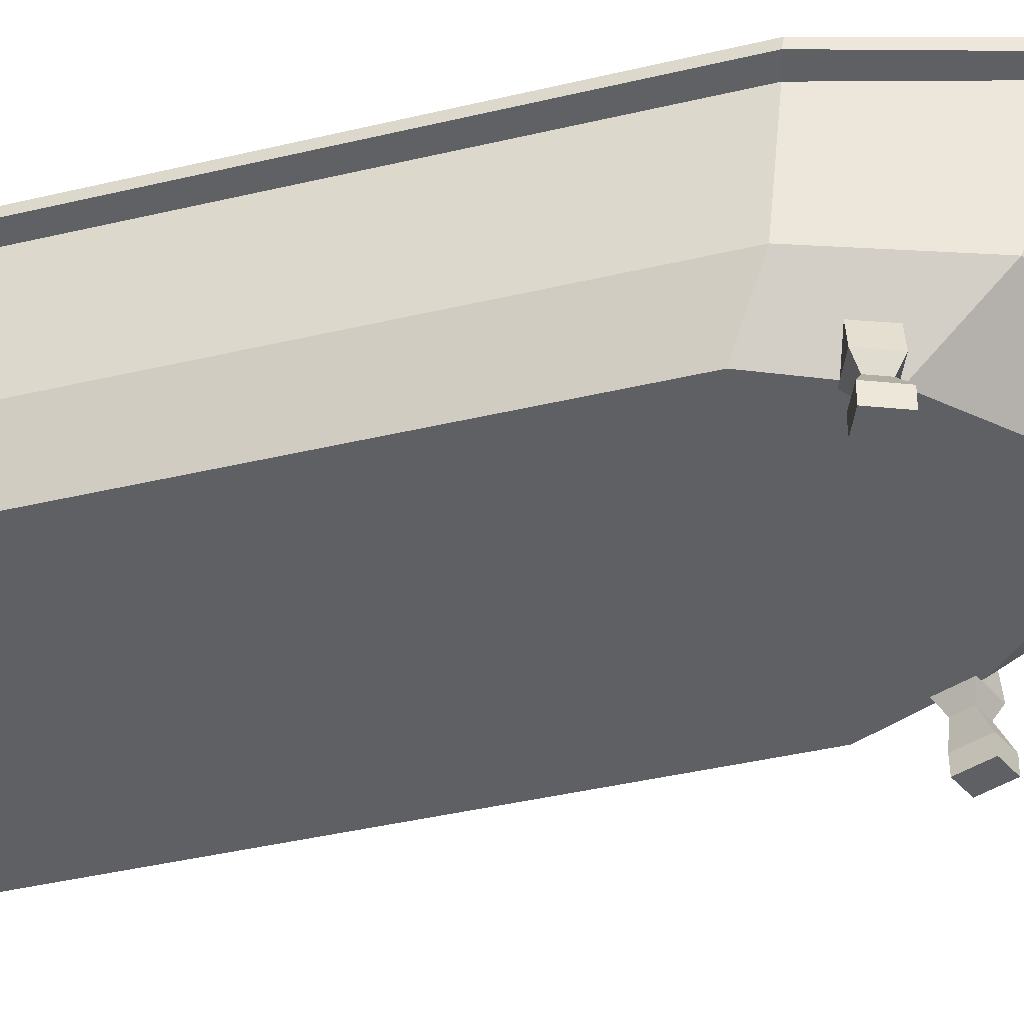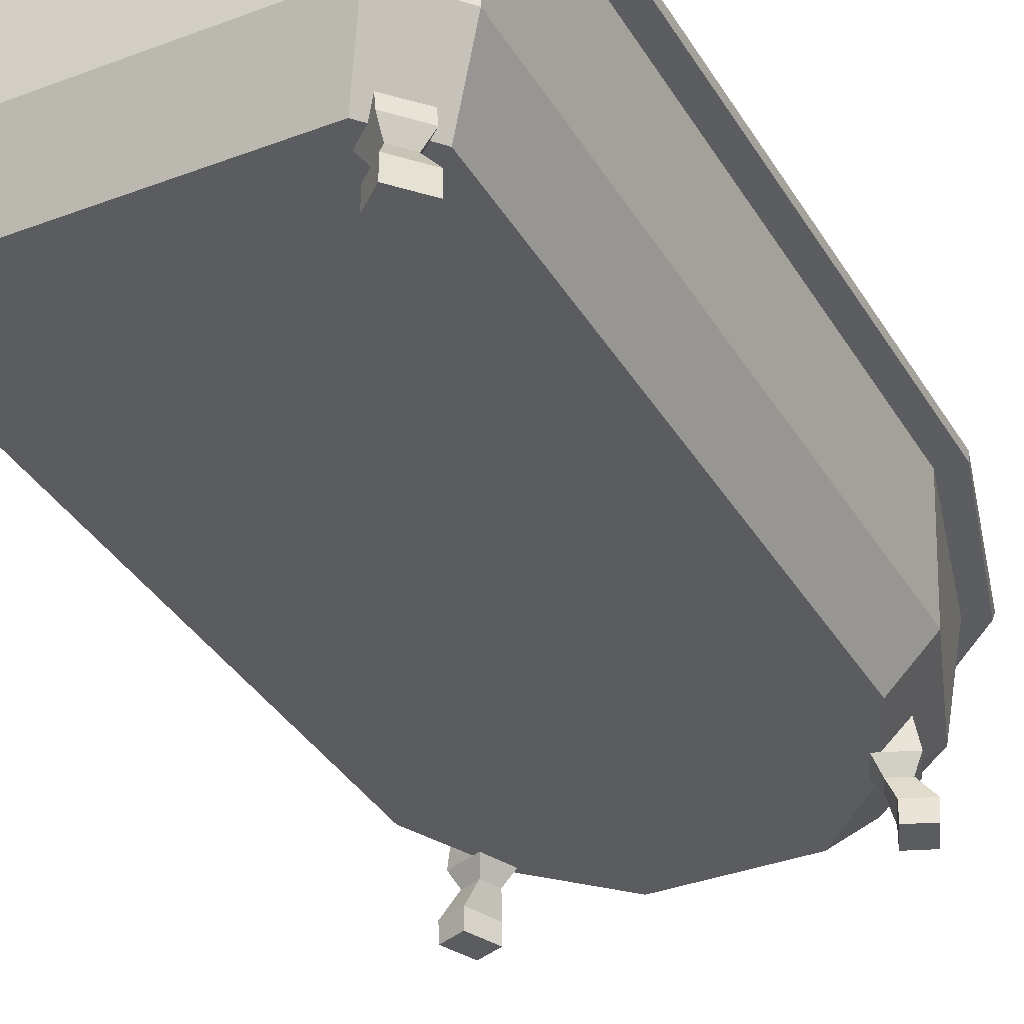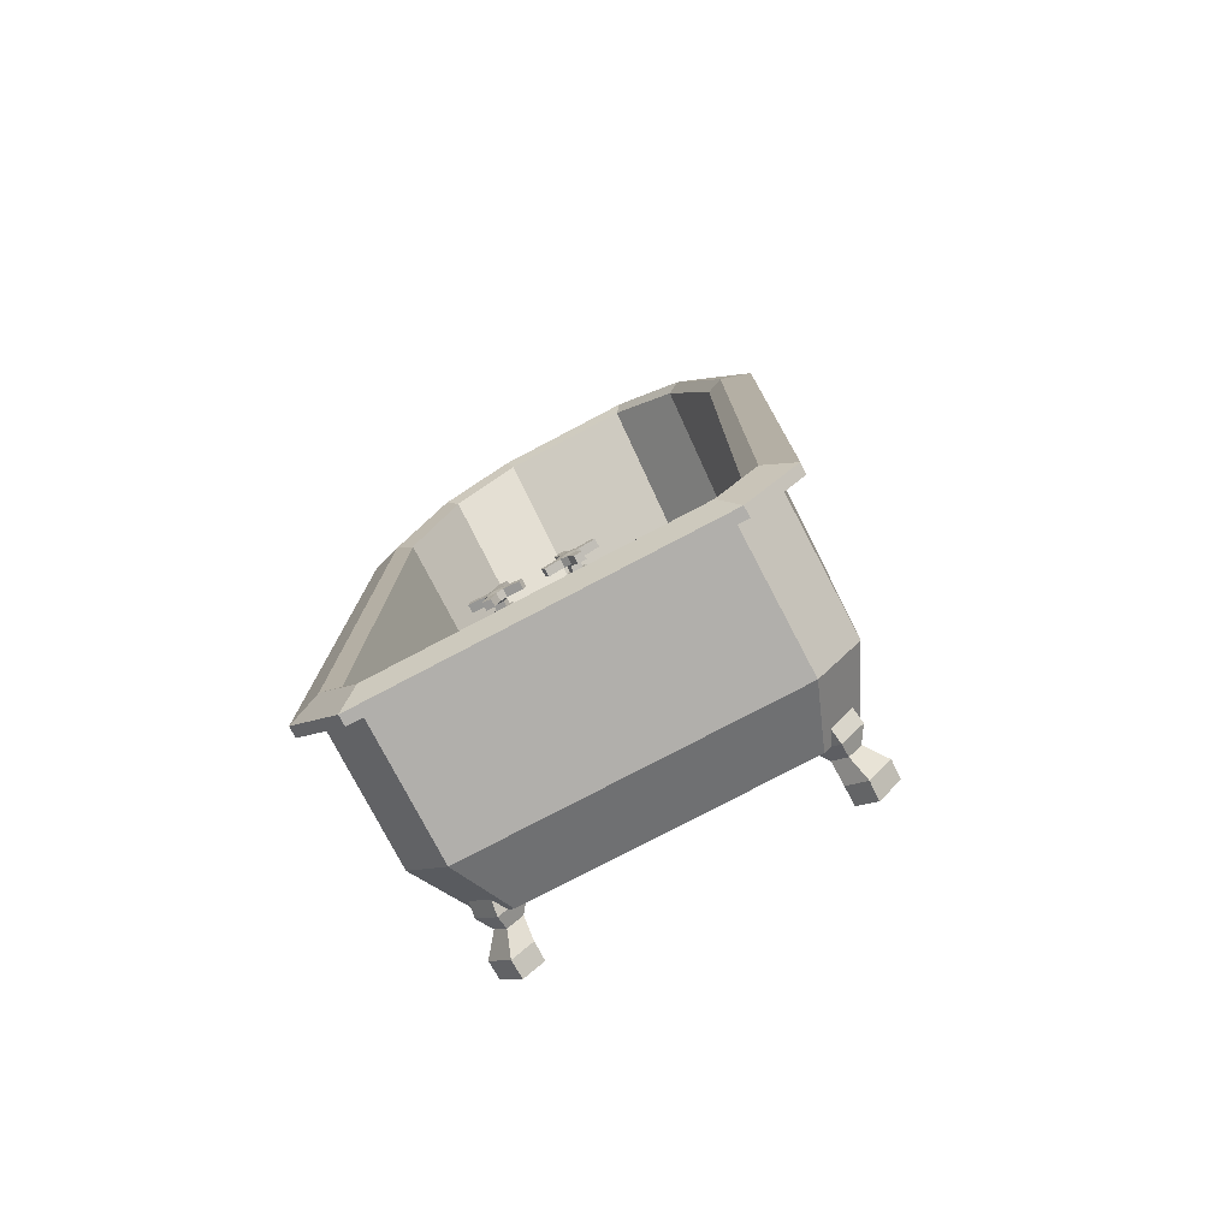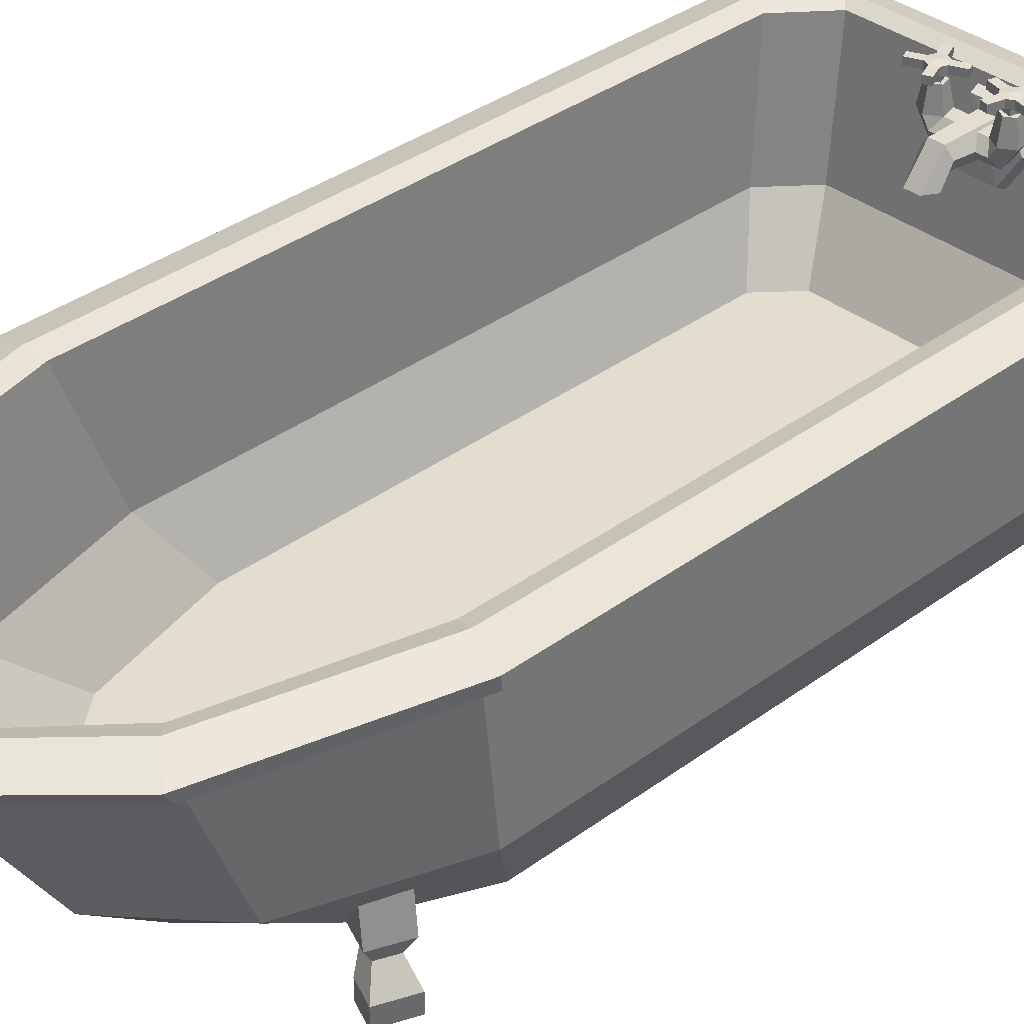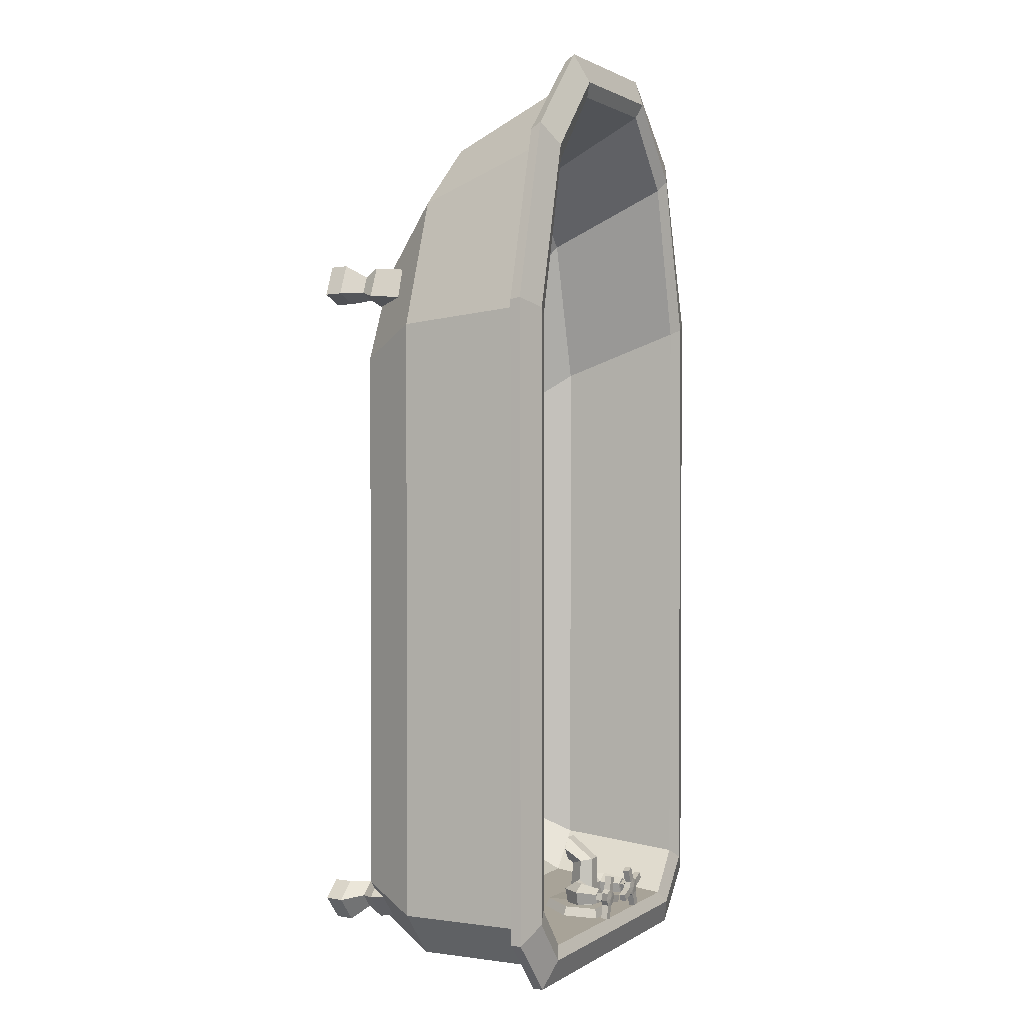
<metadata>
{"format":"obj","ext":"obj","renderer":"f3d","projection":"perspective","resolution":1024,"background":"white","views":[{"elev":-42.9,"azim":-74.4,"up":"+Y"},{"elev":-35.3,"azim":-153.2,"up":"+Y"},{"elev":-78.2,"azim":-152.3,"up":"+Z"},{"elev":35.6,"azim":45.6,"up":"+Y"},{"elev":1.5,"azim":116.9,"up":"+Z"}]}
</metadata>
<code>
v 5.068 56.57 -90.16
v 6.244 56.57 -90.85
v 7.883 56.57 -90.42
v 8.572 56.57 -89.25
v 8.145 56.57 -87.61
v 6.969 56.57 -86.92
v 5.33 56.57 -87.35
v 4.641 56.57 -88.52
v 5.068 58.05 -90.16
v 6.244 58.05 -90.85
v 7.883 58.05 -90.42
v 8.572 58.05 -89.25
v 8.145 58.05 -87.61
v 6.969 58.05 -86.92
v 5.33 58.05 -87.35
v 4.641 58.05 -88.52
v 6.607 58.24 -88.89
v 7.04 56.59 -93.77
v 8.616 56.59 -93.36
v 8.616 58.03 -93.36
v 7.04 58.03 -93.77
v 11.49 56.59 -88.45
v 11.08 56.59 -86.88
v 11.08 58.03 -86.88
v 11.49 58.03 -88.45
v 6.173 56.59 -84
v 4.597 56.59 -84.41
v 4.597 58.03 -84.41
v 6.173 58.03 -84
v 1.72 56.59 -89.32
v 2.131 56.59 -90.9
v 2.131 58.03 -90.9
v 1.72 58.03 -89.32
v 5.969 56.2 -89.97
v 7.695 56.2 -89.52
v 7.244 56.2 -87.8
v 5.518 56.2 -88.25
v 7.695 55.05 -89.52
v 7.244 55.05 -87.8
v 5.969 55.05 -89.97
v 5.518 55.05 -88.25
v 9.145 50.52 -87.91
v 4.055 50.53 -87.91
v 8.325 55.17 -88.15
v 4.888 55.17 -88.15
v 7.844 55.17 -90.22
v 5.369 55.17 -90.22
v 8.435 50.52 -90.97
v 4.822 50.53 -90.97
v 6.607 55.17 -87.07
v 6.607 50.52 -86.32
v 6.342 46.99 -90.97
v 5.36 48.44 -86.32
v 6.43 46.43 -87.91
v -5.257 56.57 -90.36
v -6.516 56.57 -90.88
v -8.081 56.57 -90.23
v -8.603 56.57 -88.97
v -7.955 56.57 -87.41
v -6.695 56.57 -86.89
v -5.13 56.57 -87.54
v -4.609 56.57 -88.8
v -5.257 58.05 -90.36
v -6.516 58.05 -90.88
v -8.081 58.05 -90.23
v -8.603 58.05 -88.97
v -7.955 58.05 -87.41
v -6.695 58.05 -86.89
v -5.13 58.05 -87.54
v -4.609 58.05 -88.8
v -6.606 58.24 -88.89
v -7.705 56.59 -93.67
v -9.21 56.59 -93.04
v -9.21 58.03 -93.04
v -7.705 58.03 -93.67
v -11.39 56.59 -87.79
v -10.76 56.59 -86.28
v -10.76 58.03 -86.28
v -11.39 58.03 -87.79
v -5.507 56.59 -84.1
v -4.002 56.59 -84.73
v -4.002 58.03 -84.73
v -5.507 58.03 -84.1
v -1.825 56.59 -89.98
v -2.448 56.59 -91.49
v -2.448 58.03 -91.49
v -1.825 58.03 -89.98
v -6.123 56.2 -90.05
v -7.771 56.2 -89.37
v -7.089 56.2 -87.72
v -5.44 56.2 -88.4
v -7.771 55.05 -89.37
v -7.089 55.05 -87.72
v -6.123 55.05 -90.05
v -5.44 55.05 -88.4
v -9.144 50.52 -87.91
v -4.054 50.53 -87.91
v -8.324 55.17 -88.15
v -4.887 55.17 -88.15
v -7.844 55.17 -90.22
v -5.368 55.17 -90.22
v -8.434 50.52 -90.97
v -4.821 50.53 -90.97
v -6.606 55.17 -87.07
v -6.606 50.52 -86.32
v -6.341 46.99 -90.97
v -5.36 48.44 -86.32
v -6.429 46.43 -87.91
v 3.935 53.32 -95.22
v -3.935 53.32 -95.22
v -7.869 46.55 -94.42
v -3.935 39.78 -93.62
v 3.935 39.78 -93.62
v 7.87 46.55 -94.42
v 3.443 52.76 -92.7
v -3.442 52.76 -92.7
v -6.885 46.84 -92
v -3.442 40.92 -91.3
v 3.443 40.92 -91.3
v 6.885 46.84 -92
v 1.66 50.97 -92.4
v -1.659 50.97 -92.4
v -3.319 48.11 -92
v -1.659 45.26 -91.6
v 1.66 45.26 -91.6
v 3.32 48.11 -92
v 1.487 50.89 -81.47
v -1.487 50.89 -81.47
v -2.974 48.8 -81.86
v -1.487 46.17 -82.81
v 1.487 46.17 -82.81
v 2.975 48.8 -81.86
v 1.487 44.72 -76.84
v -1.487 44.72 -76.84
v 0.000381 44.72 -79.39
v -2.974 44.72 -79.39
v -1.487 44.72 -81.93
v 1.487 44.72 -81.93
v 2.975 44.72 -79.39
v -27.13 10.99 54.55
v 27.13 10.99 54.55
v -28.1 10.99 -92.93
v 28.1 10.99 -92.93
v -27.76 55.26 78.69
v 27.76 55.26 78.69
v 28.75 55.26 -95.09
v -28.75 55.26 -95.09
v -22.13 15.56 51.47
v 22.13 15.56 51.47
v 22.92 15.56 -83.48
v -22.92 15.56 -83.48
v -36.33 55.26 43.97
v -28.97 15.56 25.35
v 28.97 15.56 25.35
v 36.33 55.26 43.97
v 35.51 10.99 35.6
v -35.51 10.99 35.6
v -35.51 10.99 -84.16
v 35.51 10.99 -84.16
v 36.33 55.26 -85.88
v 28.97 15.56 -76.6
v -28.97 15.56 -76.6
v -36.33 55.26 -85.88
v -31.69 23.91 70.42
v 31.69 23.91 70.42
v 41.47 23.91 42.54
v 41.47 23.91 -89.28
v 32.82 23.91 -99.34
v -32.82 23.91 -99.34
v -41.47 23.91 -89.28
v -41.47 23.91 42.54
v -26.61 28.34 66.11
v 26.61 28.34 66.11
v 34.83 28.34 34.08
v 34.83 28.34 -83.04
v 27.56 28.34 -91.53
v -27.56 28.34 -91.53
v -34.83 28.34 -83.04
v -34.83 28.34 34.08
v -13.63 10.99 68.43
v -15.92 23.91 84.29
v -13.94 55.26 94.38
v -13.37 28.34 79.98
v -11.12 15.56 65.35
v 11.12 15.56 65.35
v 13.37 28.34 79.98
v 13.94 55.26 94.38
v 15.92 23.91 84.29
v 13.63 10.99 68.43
v 34.08 0 56.79
v 29.17 0 54.8
v 31.32 18.68 55.67
v 33.92 18.68 49.26
v 36.68 0 50.37
v 31.78 0 48.38
v 32.65 10.99 56.21
v 26.23 10.99 53.6
v 28.84 10.99 47.19
v 35.25 10.99 49.79
v 34.25 3.845 56.9
v 29.17 3.845 54.8
v 31.78 3.845 48.38
v 36.85 3.845 50.48
v 29.83 7.966 49.2
v 28.34 7.966 52.86
v 32 7.966 54.34
v 33.49 7.966 50.68
v -34.08 0 56.79
v -29.17 0 54.8
v -31.32 18.68 55.67
v -33.92 18.68 49.26
v -36.68 0 50.37
v -31.78 0 48.38
v -32.65 10.99 56.21
v -26.23 10.99 53.6
v -28.84 10.99 47.19
v -35.25 10.99 49.79
v -34.25 3.845 56.9
v -29.17 3.845 54.8
v -31.78 3.845 48.38
v -36.85 3.845 50.48
v -29.83 7.966 49.2
v -28.34 7.966 52.86
v -32 7.966 54.34
v -33.49 7.966 50.68
v 32.4 0 -93.85
v 28.41 0 -90.38
v 30.16 18.68 -91.9
v 34.7 18.68 -86.67
v 36.94 0 -88.63
v 32.95 0 -85.16
v 31.24 10.99 -92.84
v 26.02 10.99 -88.3
v 30.55 10.99 -83.08
v 35.78 10.99 -87.61
v 32.54 3.845 -94.01
v 28.41 3.845 -90.38
v 32.95 3.845 -85.16
v 37.07 3.845 -88.79
v 30.84 7.966 -85.29
v 28.25 7.966 -88.28
v 31.23 7.966 -90.87
v 33.82 7.966 -87.88
v -32.38 0 -93.85
v -28.4 0 -90.36
v -30.14 18.68 -91.89
v -34.71 18.68 -86.69
v -36.94 0 -88.65
v -32.96 0 -85.16
v -31.22 10.99 -92.84
v -26.02 10.99 -88.27
v -30.58 10.99 -83.07
v -35.78 10.99 -87.64
v -32.51 3.845 -94.02
v -28.4 3.845 -90.36
v -32.96 3.845 -85.16
v -37.07 3.845 -88.81
v -30.86 7.966 -85.29
v -28.25 7.966 -88.26
v -31.22 7.966 -90.86
v -33.83 7.966 -87.9
v -30.38 56.46 81.25
v -15.26 56.46 97.51
v 15.26 56.46 97.51
v 30.38 56.46 81.25
v 39.76 56.46 45.17
v 39.76 56.46 -88.1
v 31.47 56.46 -97.79
v -31.47 56.46 -97.79
v -39.76 56.46 -88.1
v -39.76 56.46 45.17
v -32.82 51.85 -99.34
v 32.82 51.85 -99.34
v 41.47 51.85 -89.28
v 41.47 51.85 45.48
v 31.69 51.85 81.5
v 15.92 51.85 97.84
v -15.92 51.85 97.84
v -31.69 51.85 81.5
v -41.47 51.85 45.48
v -41.47 51.85 -89.28
v -35.16 54.45 -103.6
v 35.16 54.45 -103.6
v 35.16 52.23 -103.6
v -35.16 52.23 -103.6
v 45.81 52.23 -91.7
v 45.81 54.45 -91.7
v 46.16 52.16 46.59
v 46.16 54.38 46.95
v 35.54 51.85 84.25
v 35.54 54.06 85.62
v 17.61 53.66 103.6
v 17.61 51.44 101.9
v -17.61 51.44 101.9
v -17.61 53.66 103.6
v -35.54 51.85 84.25
v -35.54 54.06 85.62
v -46.16 52.16 46.59
v -46.16 54.38 46.95
v -45.81 54.45 -91.7
v -45.81 52.23 -91.7
f 1 9 10 2
f 18 21 20 19
f 3 11 12 4
f 22 25 24 23
f 5 13 14 6
f 26 29 28 27
f 7 15 16 8
f 30 33 32 31
f 9 17 10
f 10 17 11
f 11 17 12
f 12 17 13
f 13 17 14
f 14 17 15
f 15 17 16
f 16 17 9
f 2 18 19 3
f 3 19 20 11
f 11 20 21 10
f 10 21 18 2
f 4 22 23 5
f 5 23 24 13
f 13 24 25 12
f 12 25 22 4
f 6 26 27 7
f 7 27 28 15
f 15 28 29 14
f 14 29 26 6
f 8 30 31 1
f 1 31 32 9
f 9 32 33 16
f 16 33 30 8
f 2 34 1
f 3 35 34 2
f 4 35 3
f 5 36 35 4
f 6 36 5
f 7 37 36 6
f 8 37 7
f 1 34 37 8
f 36 39 38 35
f 35 38 40 34
f 34 40 41 37
f 37 41 39 36
f 44 46 47 45 50
f 51 42 44 50
f 43 51 50 45
f 49 43 45 47
f 48 49 47 46
f 44 42 48 46
f 48 52 49
f 43 53 51
f 51 53 54 42
f 42 54 52 48
f 49 52 106 103
f 43 49 103 97
f 55 56 64 63
f 72 73 74 75
f 57 58 66 65
f 76 77 78 79
f 59 60 68 67
f 80 81 82 83
f 61 62 70 69
f 84 85 86 87
f 63 64 71
f 64 65 71
f 65 66 71
f 66 67 71
f 67 68 71
f 68 69 71
f 69 70 71
f 70 63 71
f 56 57 73 72
f 57 65 74 73
f 65 64 75 74
f 64 56 72 75
f 58 59 77 76
f 59 67 78 77
f 67 66 79 78
f 66 58 76 79
f 60 61 81 80
f 61 69 82 81
f 69 68 83 82
f 68 60 80 83
f 62 55 85 84
f 55 63 86 85
f 63 70 87 86
f 70 62 84 87
f 56 55 88
f 57 56 88 89
f 58 57 89
f 59 58 89 90
f 60 59 90
f 61 60 90 91
f 62 61 91
f 55 62 91 88
f 90 89 92 93
f 89 88 94 92
f 88 91 95 94
f 91 90 93 95
f 99 104 105 97
f 98 104 99 101 100
f 100 101 103 102
f 101 99 97 103
f 96 98 100 102
f 104 98 96 105
f 102 103 106
f 97 105 107
f 105 96 108 107
f 96 102 106 108
f 43 97 107 53
f 53 107 108 54
f 54 108 106 52
f 109 110 116 115
f 110 111 117 116
f 111 112 118 117
f 112 113 119 118
f 113 114 120 119
f 114 109 115 120
f 133 134 135
f 134 136 135
f 136 137 135
f 137 138 135
f 138 139 135
f 139 133 135
f 115 116 122 121
f 116 117 123 122
f 117 118 124 123
f 118 119 125 124
f 119 120 126 125
f 120 115 121 126
f 122 128 127 121
f 123 129 128 122
f 124 130 129 123
f 125 131 130 124
f 126 132 131 125
f 121 127 132 126
f 127 128 134 133
f 128 129 136 134
f 129 130 137 136
f 130 131 138 137
f 131 132 139 138
f 132 127 133 139
f 276 277 188 165
f 161 162 153 154
f 272 273 168 169
f 157 158 159 156
f 166 167 274 275
f 280 281 170 171
f 187 264 265 145
f 266 267 160 155
f 268 269 147 146
f 163 270 271 152
f 185 186 173 149
f 174 175 161 154
f 176 177 151 150
f 153 162 178 179
f 152 271 262 144
f 153 179 172 148
f 148 184 185 149 154 153
f 173 174 154 149
f 265 266 155 145
f 165 166 275 276
f 157 156 141 189 180 140
f 279 280 171 164
f 142 143 159 158
f 273 274 167 168
f 160 267 268 146
f 161 175 176 150
f 162 161 150 151
f 177 178 162 151
f 269 270 163 147
f 169 170 281 272
f 188 189 141 165
f 141 156 166 165
f 156 159 167 166
f 168 167 159 143
f 169 168 143 142
f 142 158 170 169
f 170 158 157 171
f 164 171 157 140
f 186 187 145 173
f 145 155 174 173
f 155 160 175 174
f 176 175 160 146
f 146 147 177 176
f 147 163 178 177
f 178 163 152 179
f 172 179 152 144
f 172 183 184 148
f 144 182 183 172
f 262 263 182 144
f 164 181 278 279
f 140 180 181 164
f 186 185 184 183
f 187 186 183 182
f 263 264 187 182
f 188 277 278 181
f 189 188 181 180
f 196 192 197
f 193 199 198
f 194 190 191 195
f 199 193 192 196
f 200 206 205 201
f 201 205 204 202
f 207 203 202 204
f 203 207 206 200
f 190 200 201 191
f 191 201 202 195
f 203 194 195 202
f 194 203 200 190
f 205 197 198 204
f 206 196 197 205
f 207 199 196 206
f 199 207 204 198
f 214 215 210
f 211 216 217
f 212 213 209 208
f 217 214 210 211
f 218 219 223 224
f 219 220 222 223
f 225 222 220 221
f 221 218 224 225
f 208 209 219 218
f 209 213 220 219
f 221 220 213 212
f 212 208 218 221
f 223 222 216 215
f 224 223 215 214
f 225 224 214 217
f 217 216 222 225
f 232 233 228
f 229 234 235
f 230 231 227 226
f 235 232 228 229
f 236 237 241 242
f 237 238 240 241
f 243 240 238 239
f 239 236 242 243
f 226 227 237 236
f 227 231 238 237
f 239 238 231 230
f 230 226 236 239
f 241 240 234 233
f 242 241 233 232
f 243 242 232 235
f 235 234 240 243
f 250 246 251
f 247 253 252
f 248 244 245 249
f 253 247 246 250
f 254 260 259 255
f 255 259 258 256
f 261 257 256 258
f 257 261 260 254
f 244 254 255 245
f 245 255 256 249
f 257 248 249 256
f 248 257 254 244
f 259 251 252 258
f 260 250 251 259
f 261 253 250 260
f 253 261 258 252
f 263 262 297 295
f 264 263 295 292
f 265 264 292 291
f 266 265 291 289
f 267 266 289 287
f 268 267 287 283
f 282 283 284 285
f 287 286 284 283
f 288 286 287 289
f 290 288 289 291
f 292 293 290 291
f 294 293 292 295
f 296 294 295 297
f 299 298 296 297
f 299 300 301 298
f 285 301 300 282
f 268 283 282 269
f 273 272 285 284
f 274 273 284 286
f 275 274 286 288
f 276 275 288 290
f 277 276 290 293
f 278 277 293 294
f 279 278 294 296
f 280 279 296 298
f 271 299 297 262
f 270 300 299 271
f 281 280 298 301
f 272 281 301 285
f 269 282 300 270

</code>
